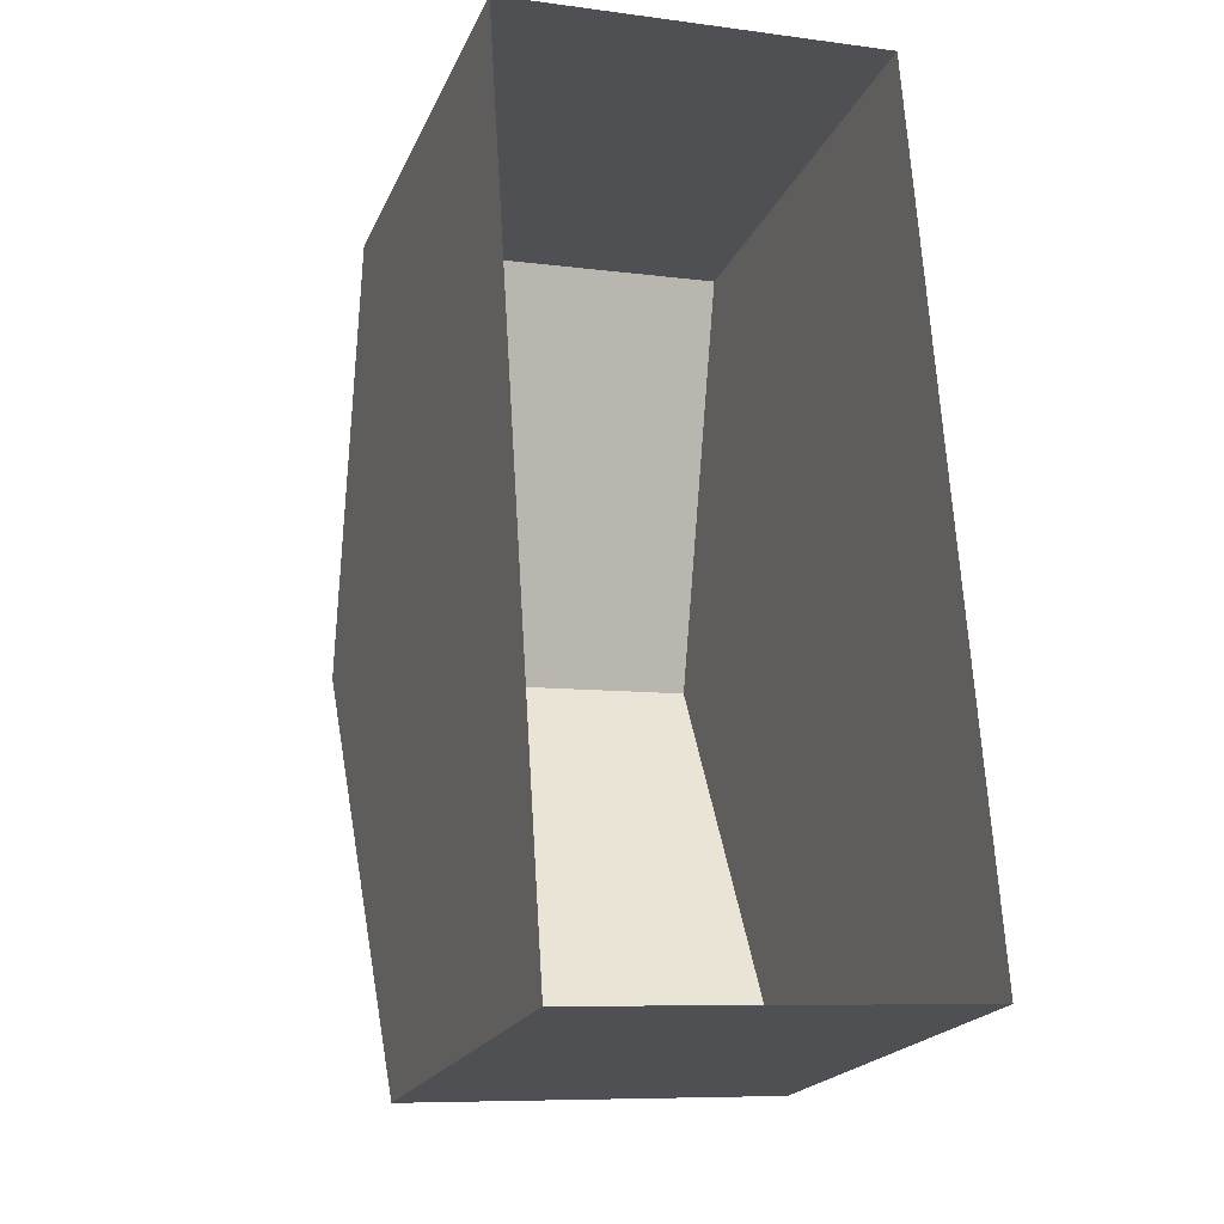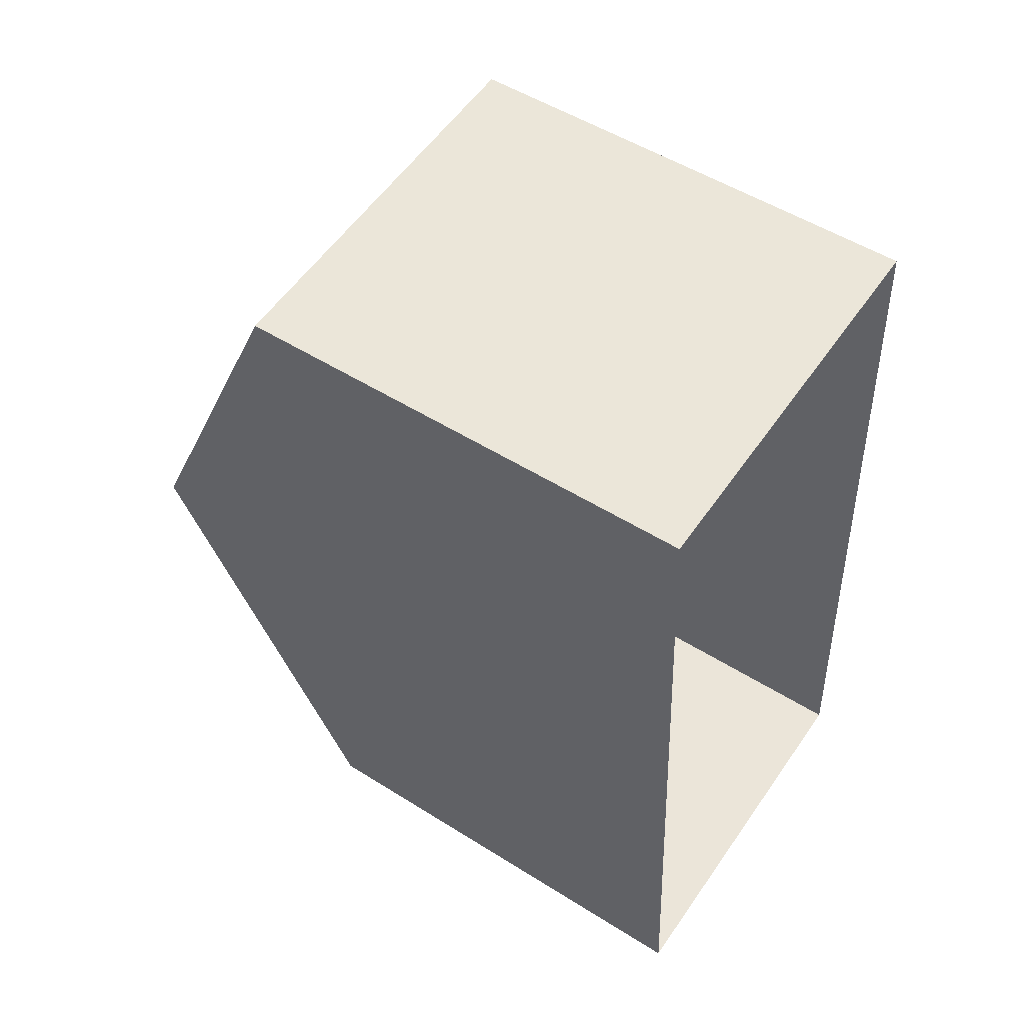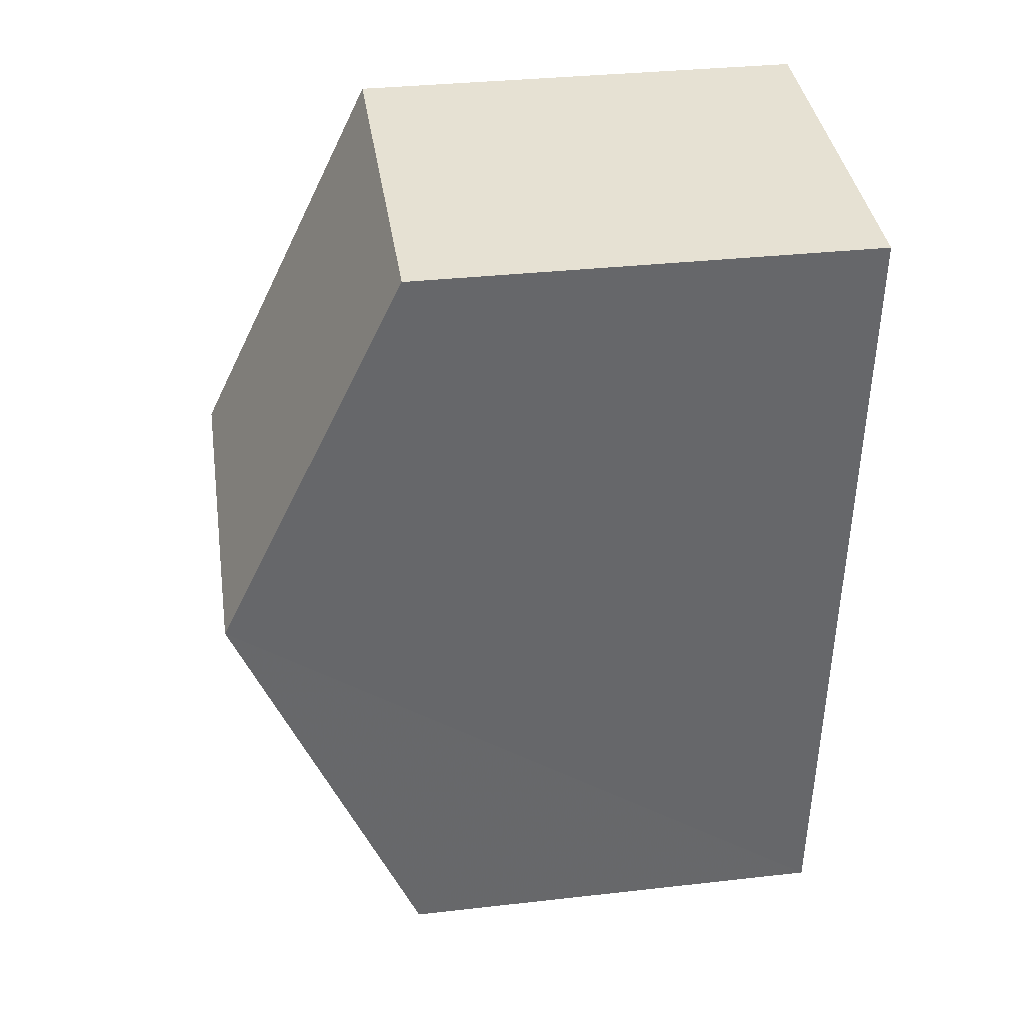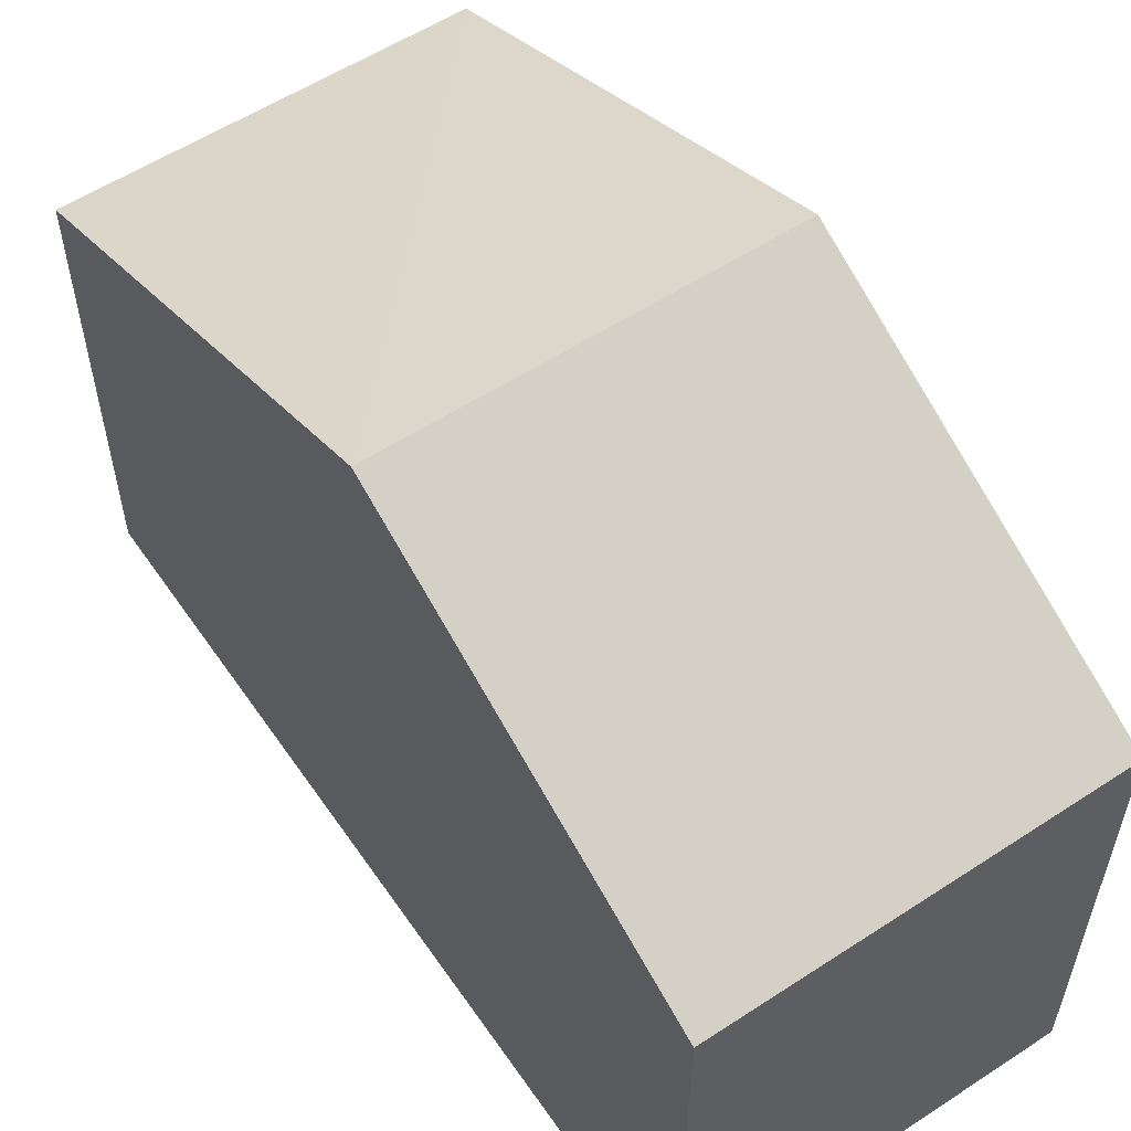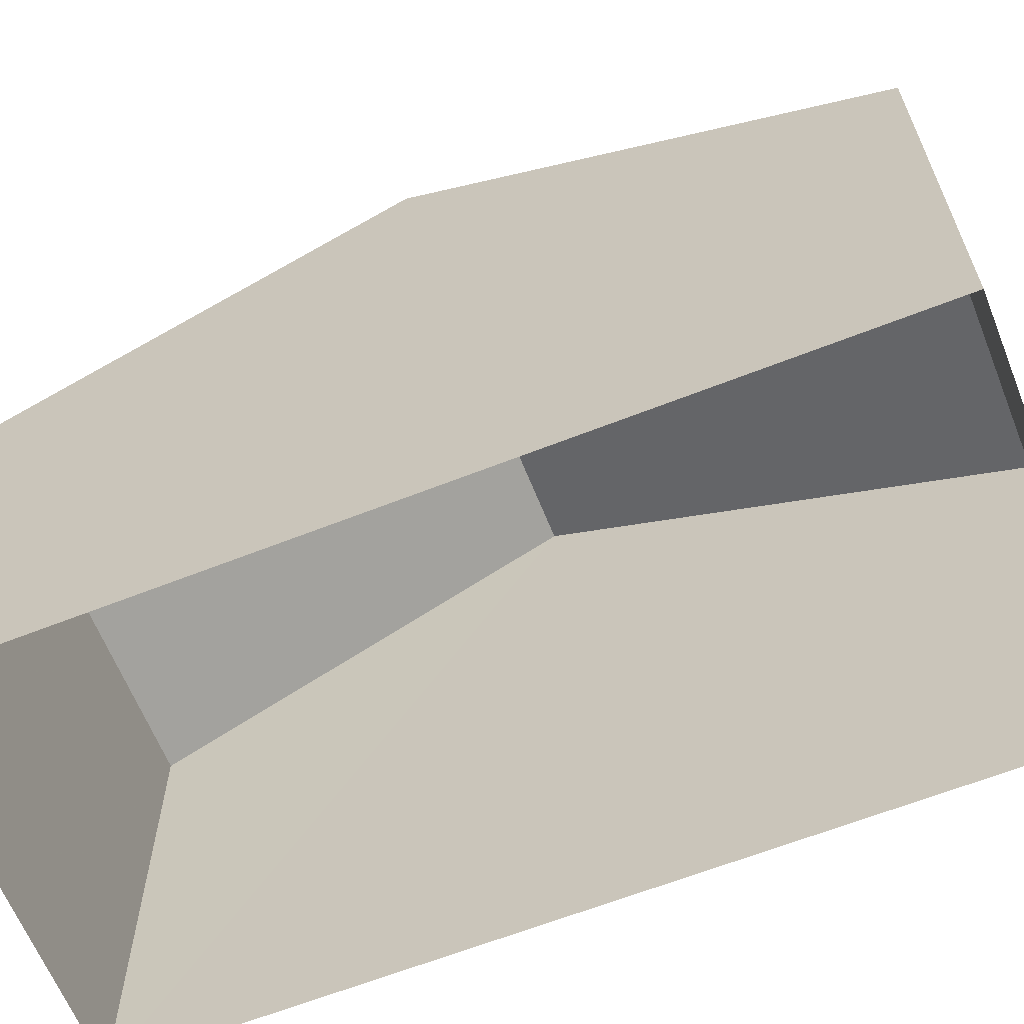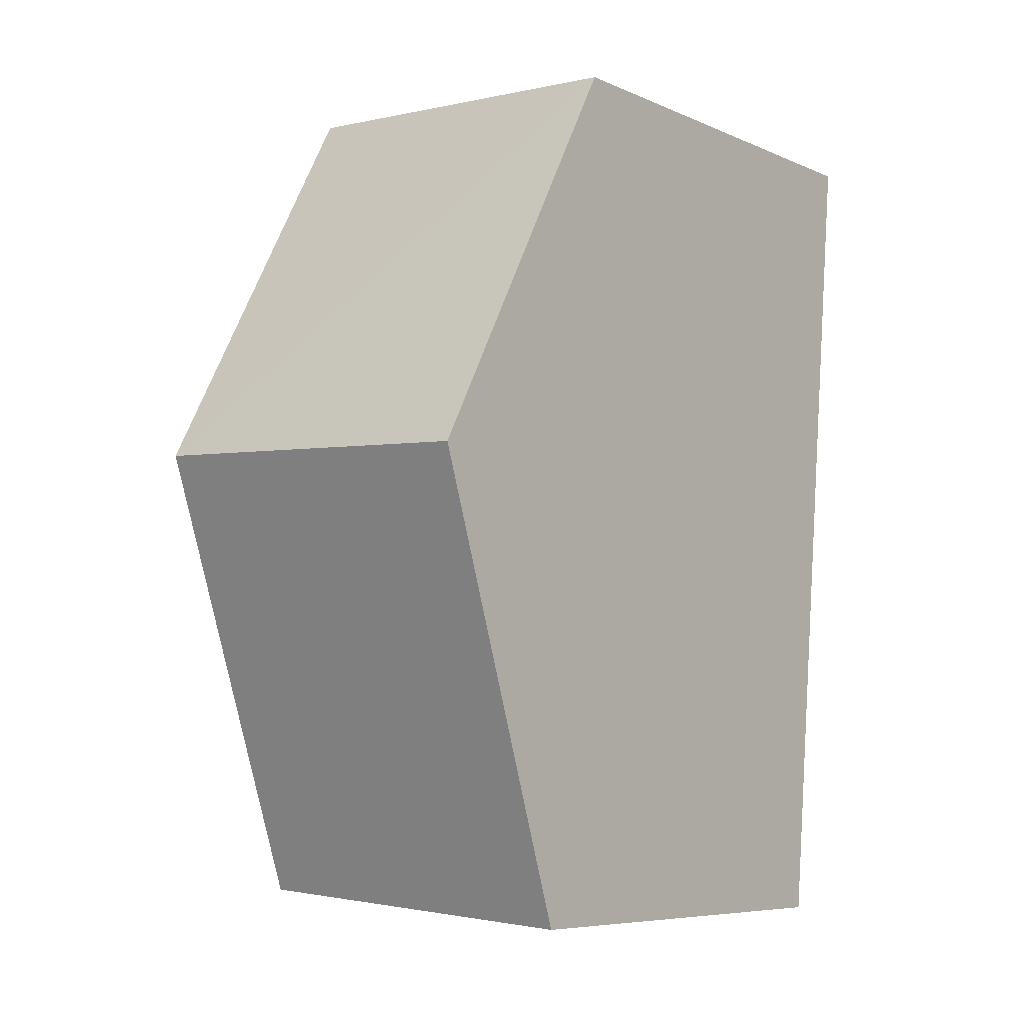
<metadata>
{"format":"obj","ext":"obj","renderer":"f3d","projection":"perspective","resolution":1024,"background":"white","views":[{"elev":-20.5,"azim":161.3,"up":"+Y"},{"elev":51.8,"azim":124.5,"up":"+Y"},{"elev":34.4,"azim":81.4,"up":"+Y"},{"elev":56.8,"azim":141.8,"up":"+Z"},{"elev":-63.4,"azim":-72.1,"up":"+Z"},{"elev":-7.4,"azim":40.0,"up":"+Y"}]}
</metadata>
<code>
v -3.732e+05 -1.042e+05 26.9
v -3.732e+05 -1.042e+05 26.9
v -3.732e+05 -1.042e+05 26.9
v -3.732e+05 -1.042e+05 26.9
v -3.732e+05 -1.042e+05 32.82
v -3.732e+05 -1.042e+05 32.82
v -3.732e+05 -1.042e+05 35.27
v -3.732e+05 -1.042e+05 35.27
v -3.732e+05 -1.042e+05 32.82
v -3.732e+05 -1.042e+05 32.82
f 1 2 3
f 4 1 3
f 5 6 7
f 8 5 7
f 9 10 8
f 7 9 8
f 6 3 2
f 6 5 3
f 9 1 4
f 10 9 4
f 10 4 8
f 4 3 8
f 3 5 8
f 6 2 7
f 2 1 7
f 1 9 7

</code>
